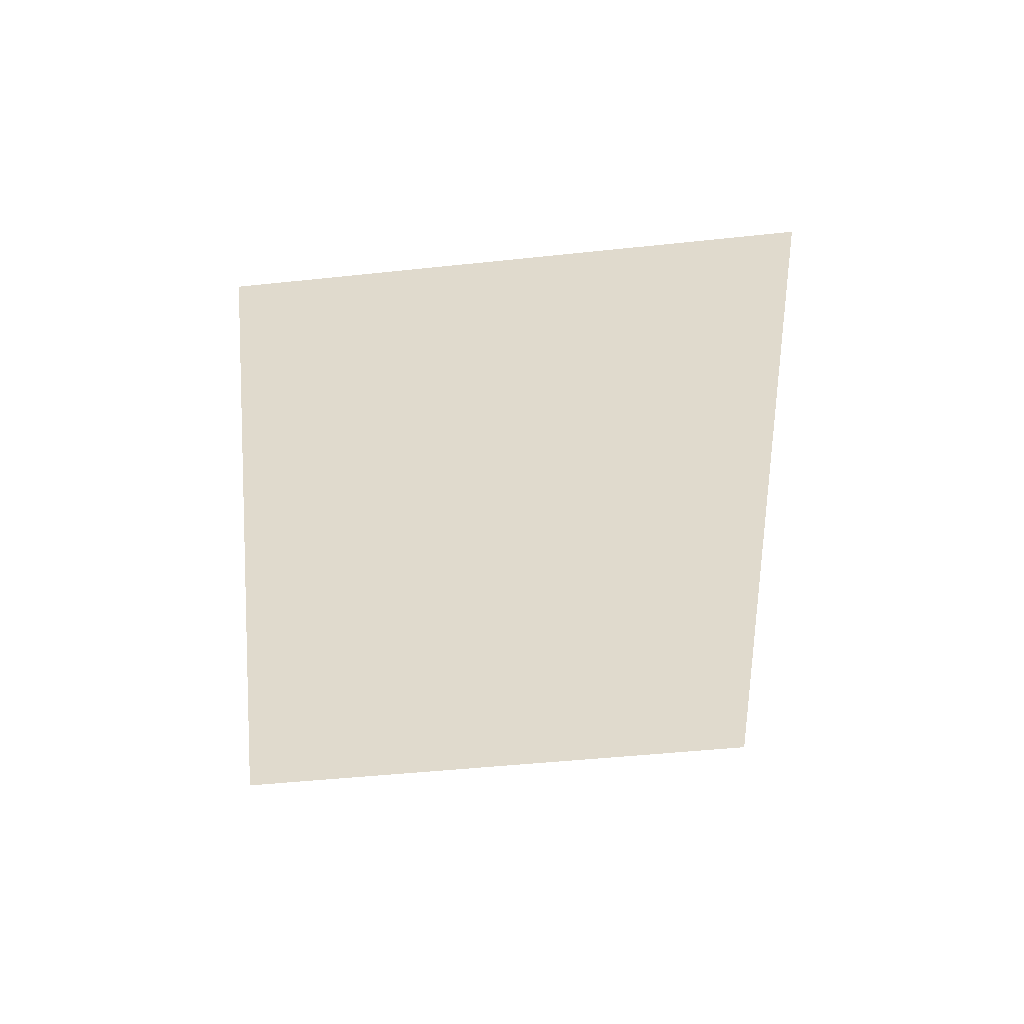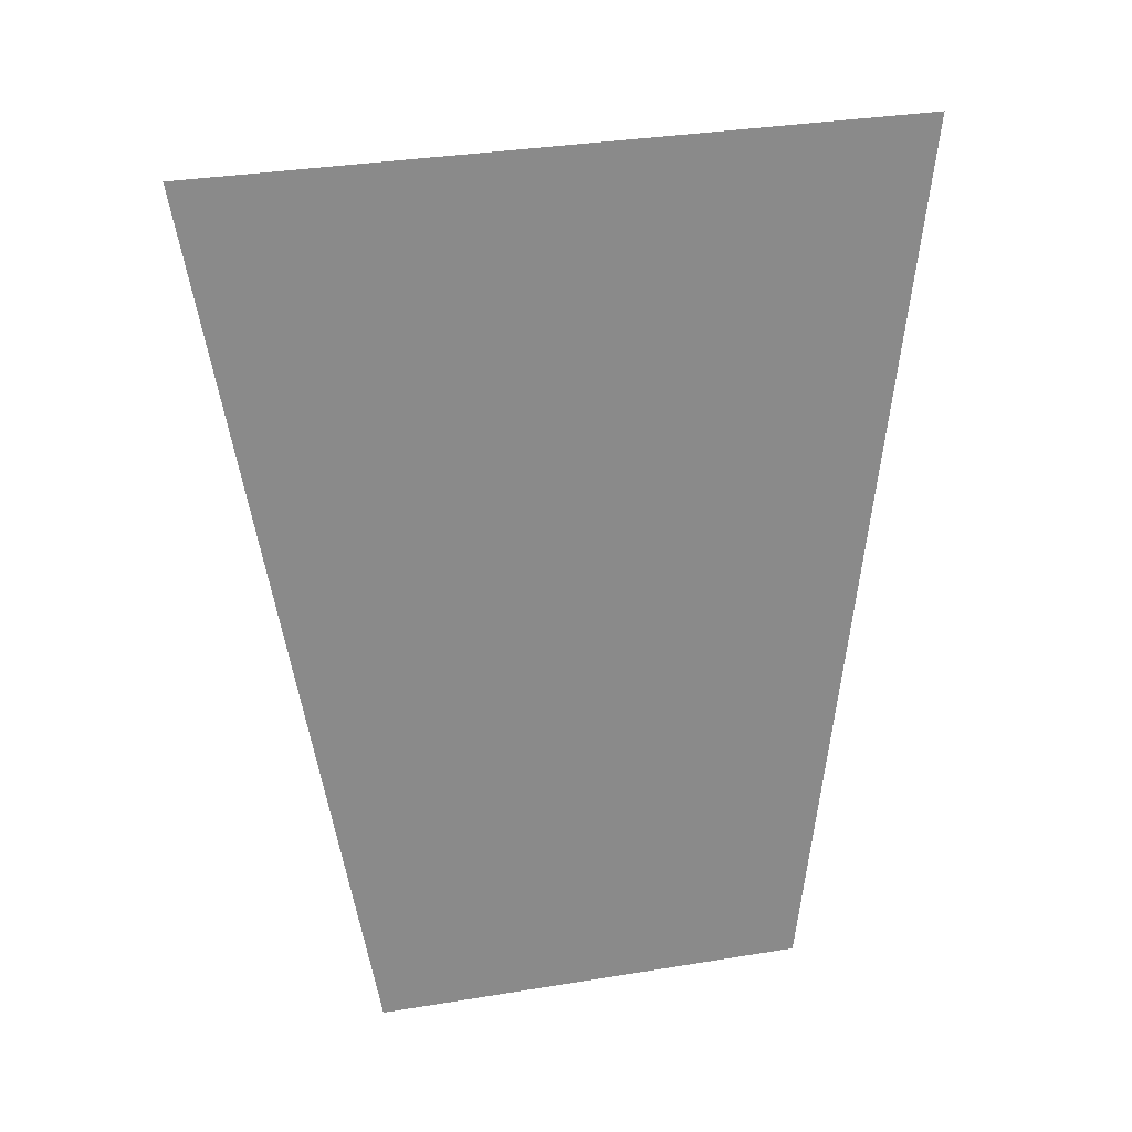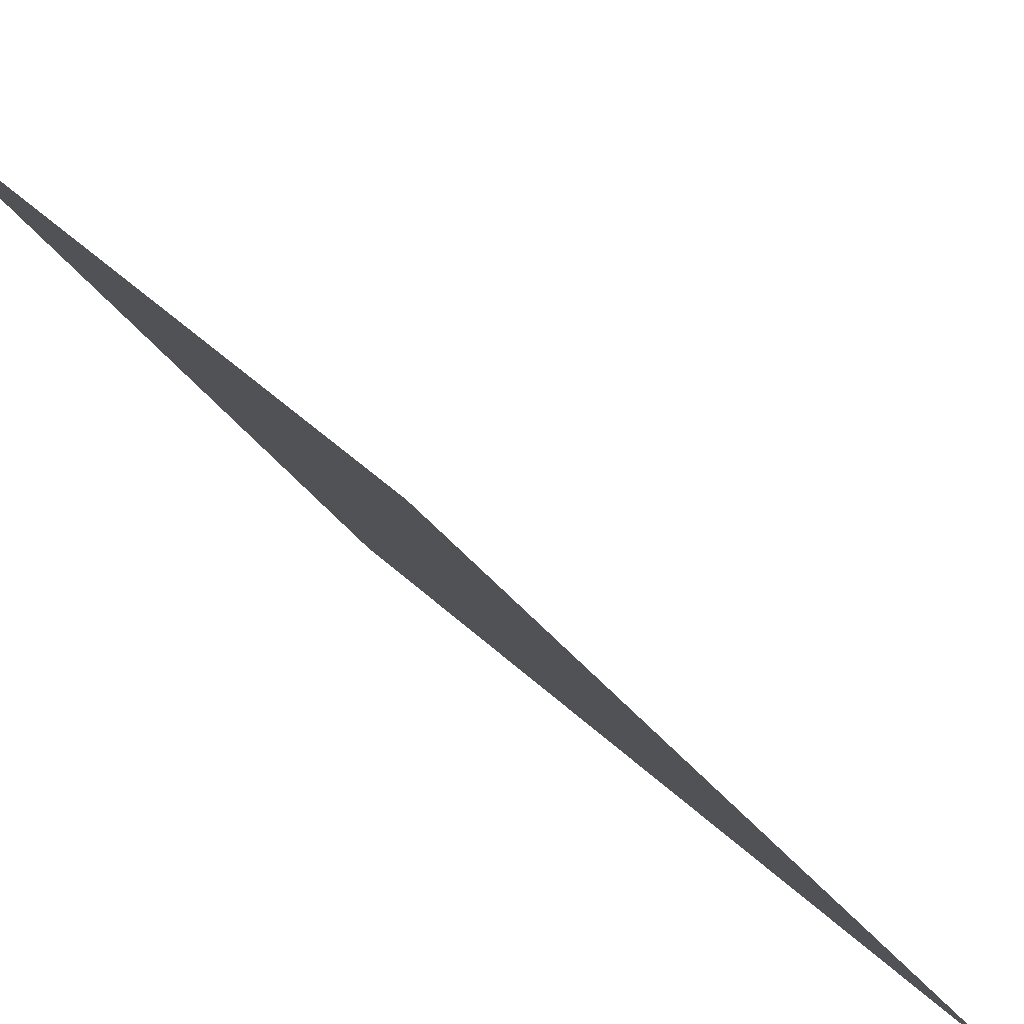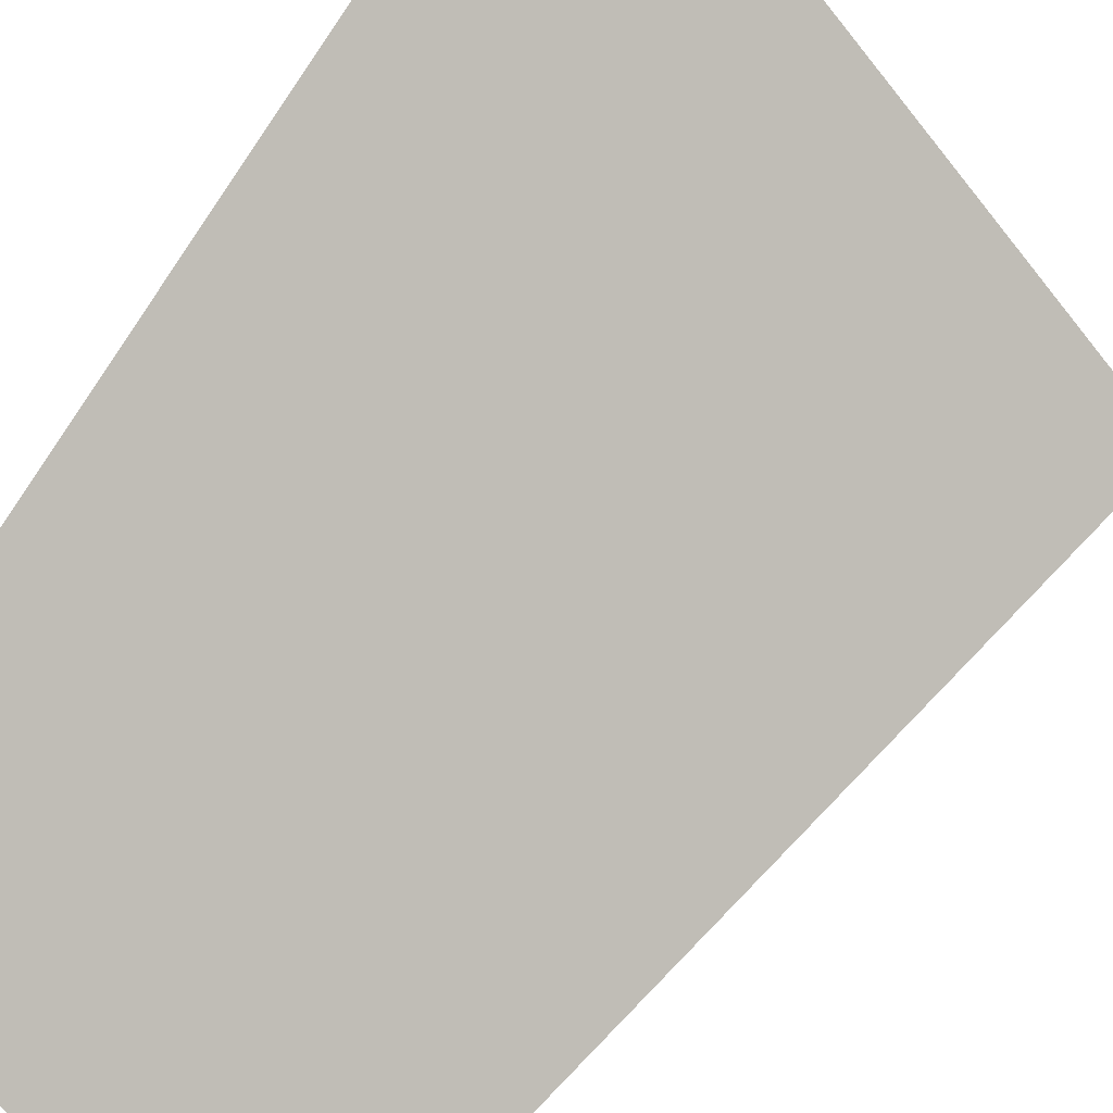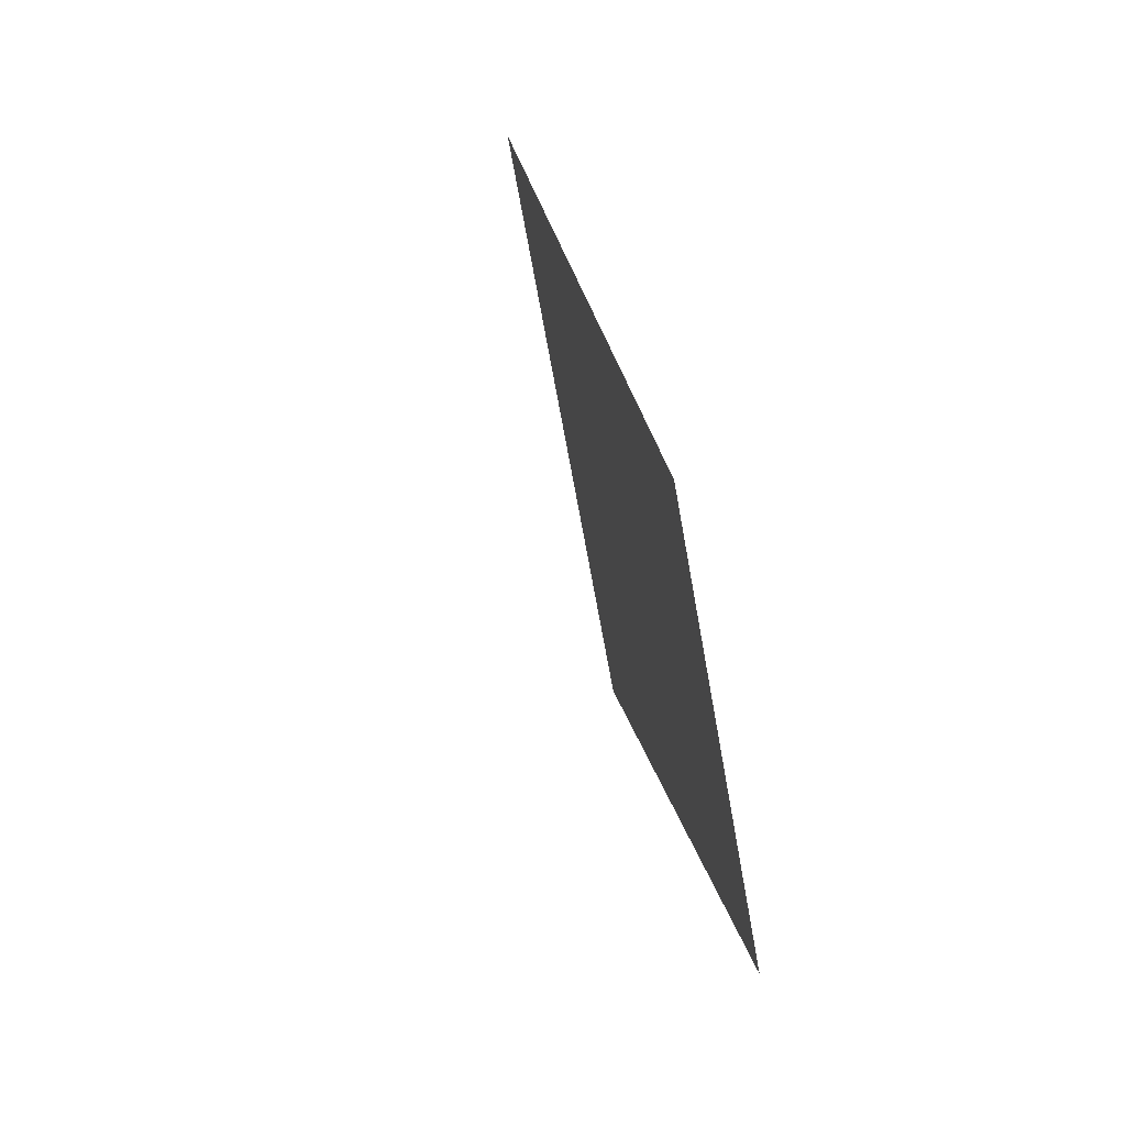
<metadata>
{"format":"obj","ext":"obj","renderer":"f3d","projection":"perspective","resolution":1024,"background":"white","views":[{"elev":-45.2,"azim":-127.9,"up":"+Y"},{"elev":35.0,"azim":-147.2,"up":"+Y"},{"elev":-29.4,"azim":15.3,"up":"+Z"},{"elev":54.8,"azim":29.7,"up":"+Z"},{"elev":-68.9,"azim":145.3,"up":"+Y"}]}
</metadata>
<code>
o corridor_corner_a_middle_Cube.022
v -0 0 0.35
v -0 1 0.55
v 0.35 0 -0
v 0.55 1 -0
f 1 3 4
f 2 1 4

</code>
